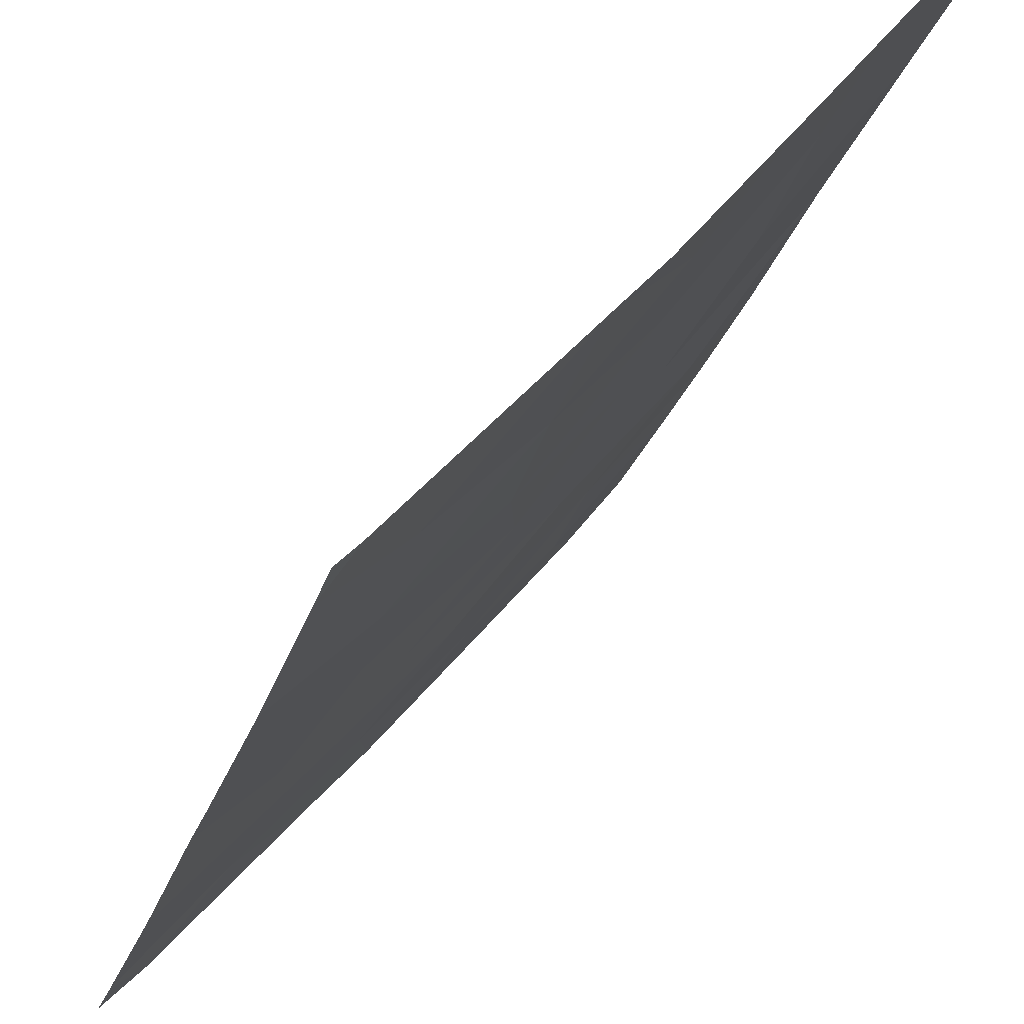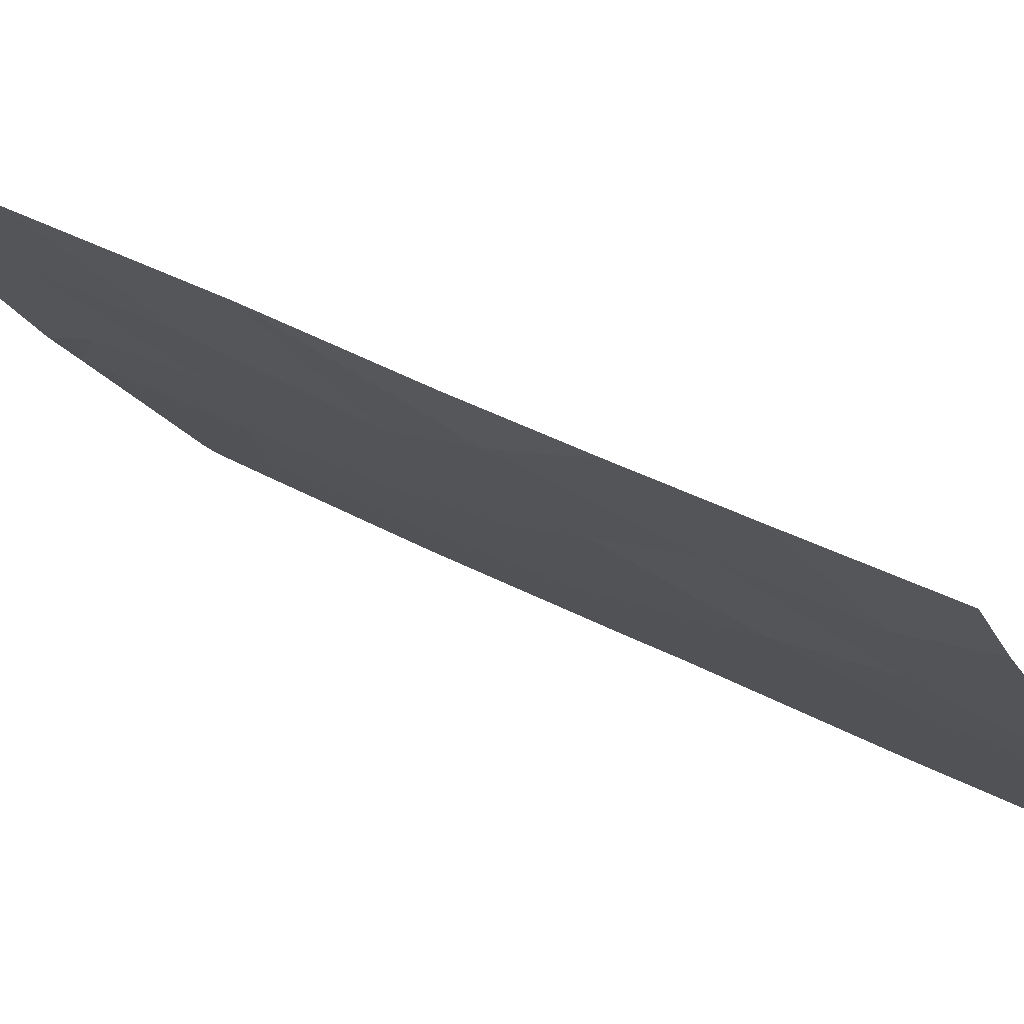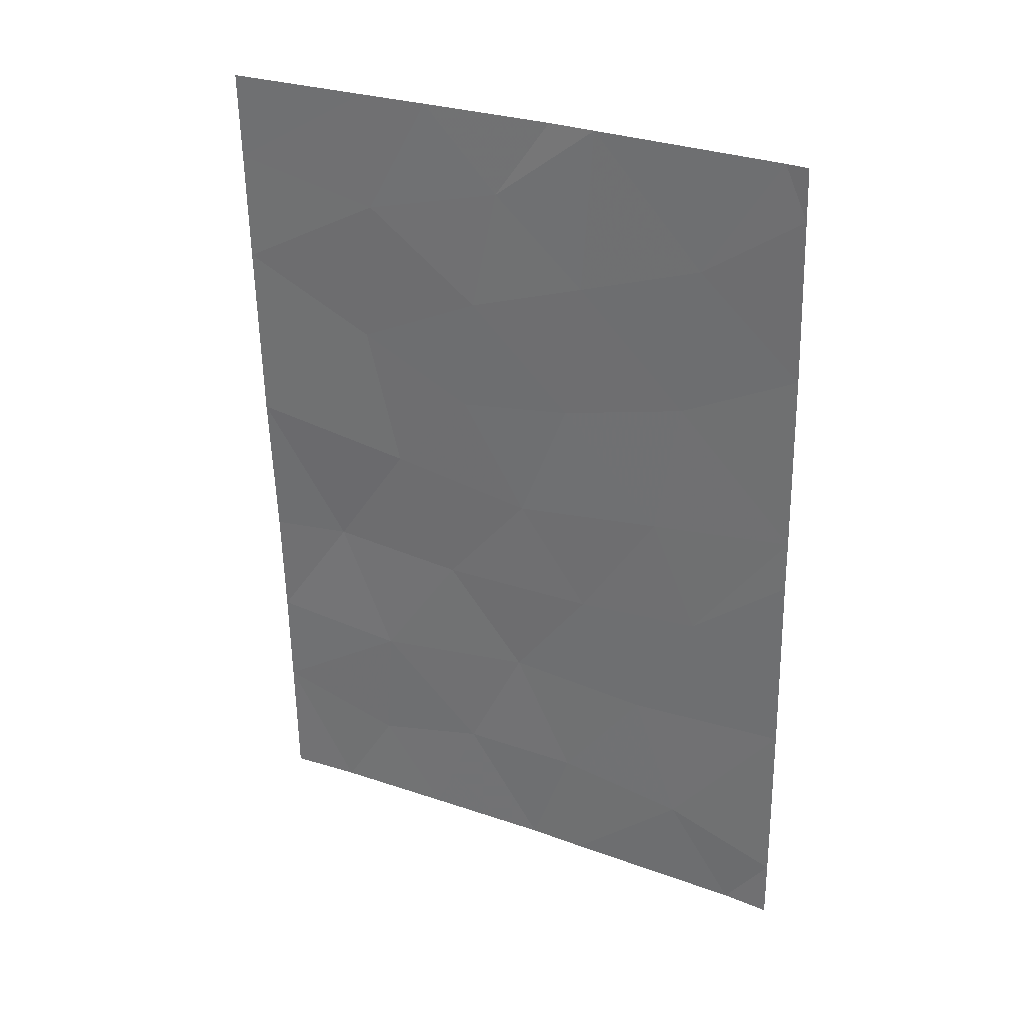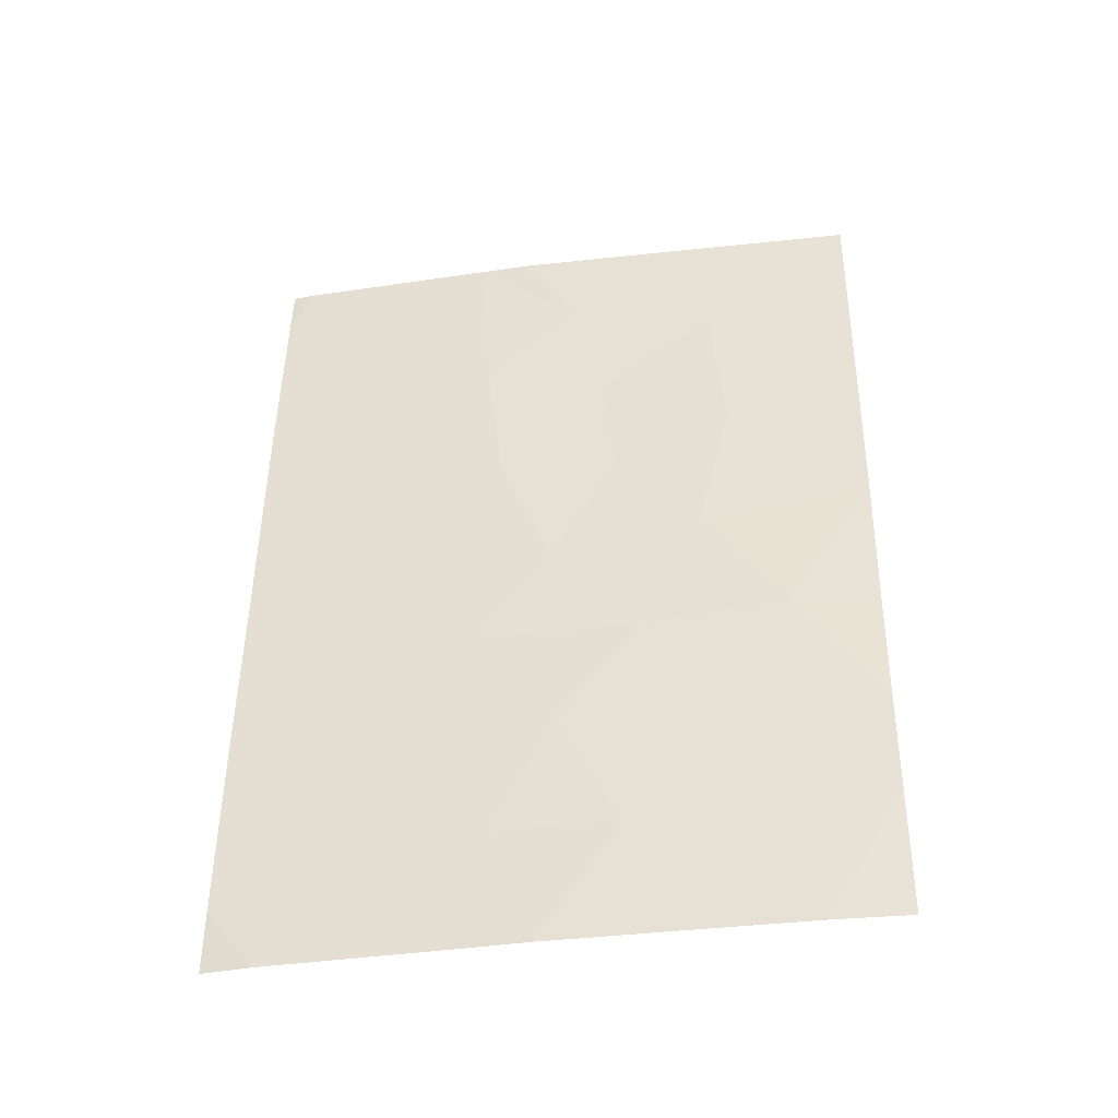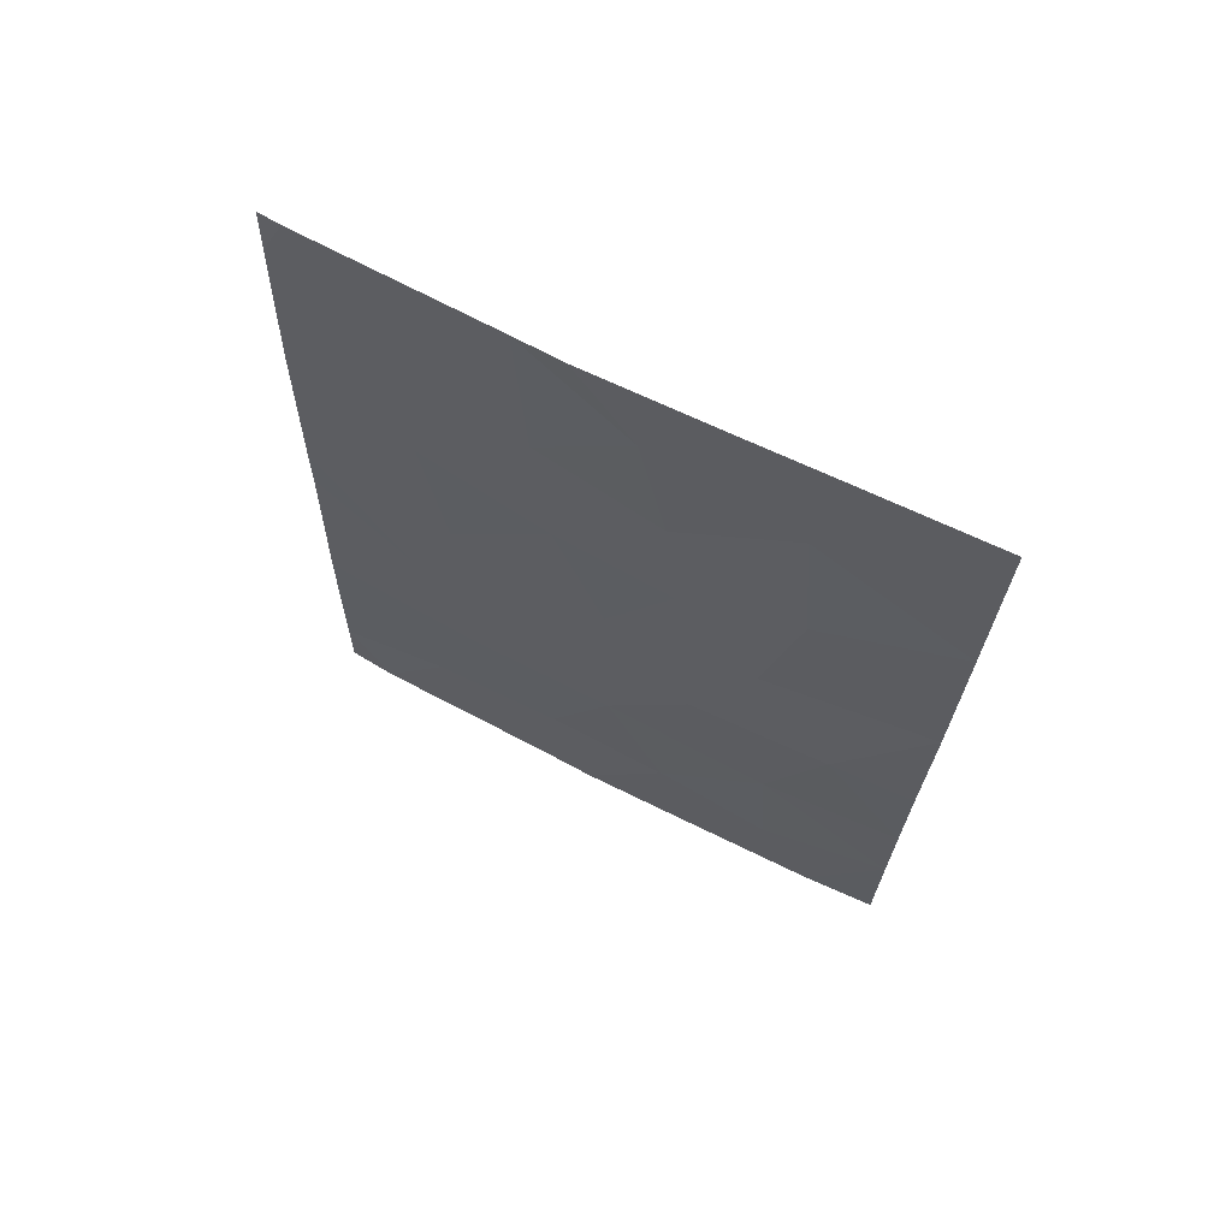
<metadata>
{"format":"obj","ext":"obj","renderer":"f3d","projection":"perspective","resolution":1024,"background":"white","views":[{"elev":-22.1,"azim":-15.0,"up":"+Y"},{"elev":33.4,"azim":125.3,"up":"+Y"},{"elev":29.4,"azim":-103.8,"up":"+Z"},{"elev":-40.4,"azim":57.9,"up":"+Z"},{"elev":68.2,"azim":75.9,"up":"+Z"}]}
</metadata>
<code>
v -27.27 82.51 46.35
v -28.3 81.28 45.56
v -28.07 81.74 50
v -29.26 80.31 50
v -29.55 79.92 47.73
v -28.46 81.18 47.17
v -26.13 83.98 47.29
v -27.46 82.49 50
v -26.15 84.01 48.82
v -26.17 84.04 50
v -29.34 80.06 45.78
v -31.72 77.66 50
v -31.7 77.63 49.29
v -31.5 77.88 50
v -26.6 82.96 38
v -25.99 83.74 38
v -31.63 77.5 44.57
v -31.62 77.49 43.85
v -31.66 77.55 47.05
v -30.73 78.64 48.33
v -26.75 82.91 42.79
v -26.05 83.83 42.7
v -27.11 82.37 39.23
v -26.01 83.76 39.79
v -31.59 77.43 41.26
v -26.02 83.79 41.17
v -28.84 80.33 38
v -29.4 79.73 38
v -31.56 77.38 38
v -31.57 77.39 38.84
v -31.09 77.84 38
v -27.69 81.68 38
v -26.1 83.92 44.78
v -29.71 79.83 50
v -30.5 78.57 39.36
v -28.73 80.91 48.88
v -27.46 82.42 48.37
v -30.27 78.98 44.31
v -30.08 79.07 41.11
v -28.84 80.56 44.03
v -28.15 81.18 39.58
v -27.52 82.12 44.38
v -28 81.44 42.61
v -29.48 79.78 42.64
v -30.54 78.75 46.23
v -27.24 82.31 40.96
v -29.27 79.92 39.59
v -28.71 80.57 41.23
v -30.69 78.48 42.8
f 8 9 10
f 12 13 14
f 15 16 24
f 6 11 2
f 7 37 1
f 11 45 38
f 6 5 11
f 30 29 31
f 23 46 41
f 26 22 21
f 33 7 1
f 19 45 20
f 4 34 36
f 42 40 43
f 34 20 5
f 45 5 20
f 5 36 34
f 6 37 36
f 38 44 40
f 25 30 35
f 37 7 9
f 9 8 37
f 3 37 8
f 32 15 23
f 15 24 23
f 13 19 20
f 30 31 35
f 31 28 35
f 28 27 47
f 48 39 47
f 22 33 21
f 36 3 4
f 36 5 6
f 37 6 1
f 6 2 1
f 17 38 45
f 18 49 17
f 19 17 45
f 46 23 24
f 2 11 40
f 26 21 46
f 47 27 41
f 32 23 41
f 46 43 48
f 41 27 32
f 33 42 21
f 45 11 5
f 21 42 43
f 42 2 40
f 39 44 49
f 1 42 33
f 42 1 2
f 11 38 40
f 49 38 17
f 43 40 44
f 24 26 46
f 35 28 47
f 41 48 47
f 21 43 46
f 25 35 39
f 47 39 35
f 36 37 3
f 14 20 34
f 13 20 14
f 46 48 41
f 48 44 39
f 43 44 48
f 18 25 49
f 39 49 25
f 38 49 44

</code>
